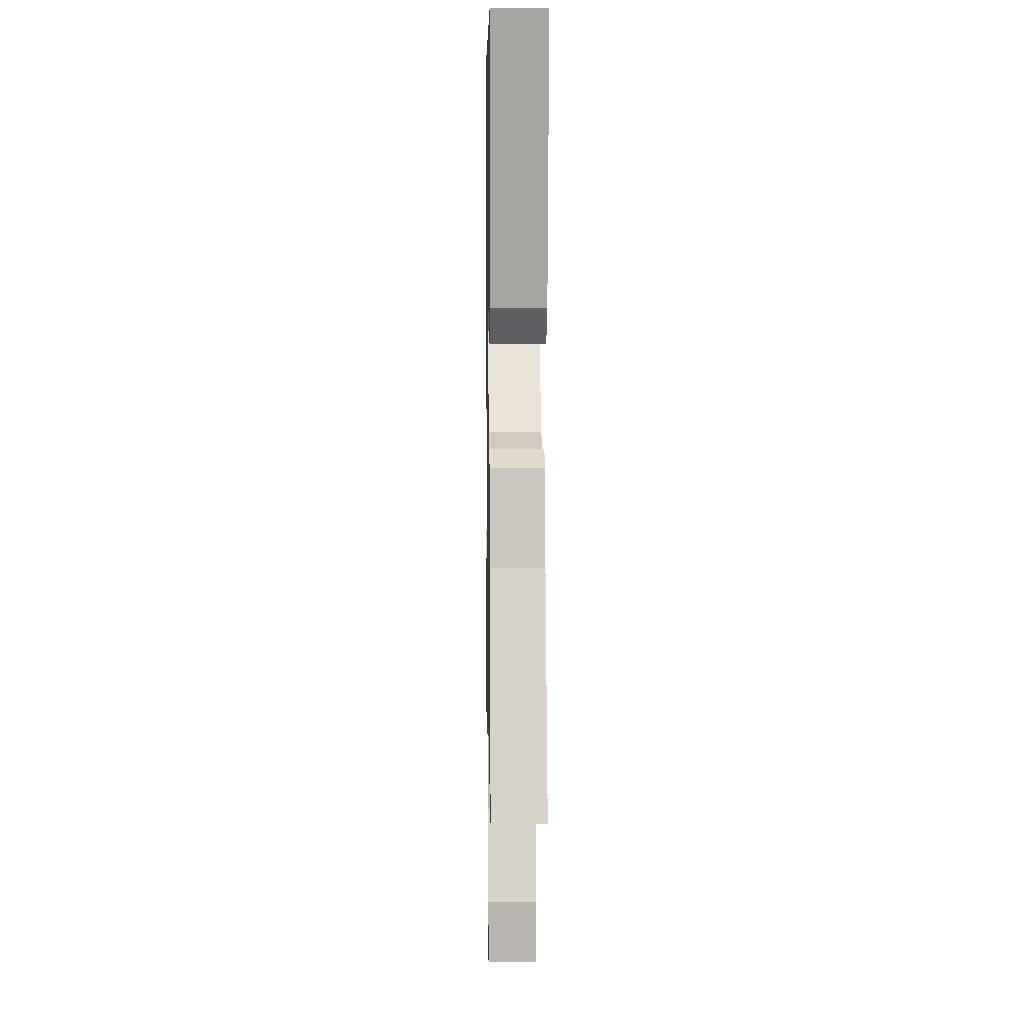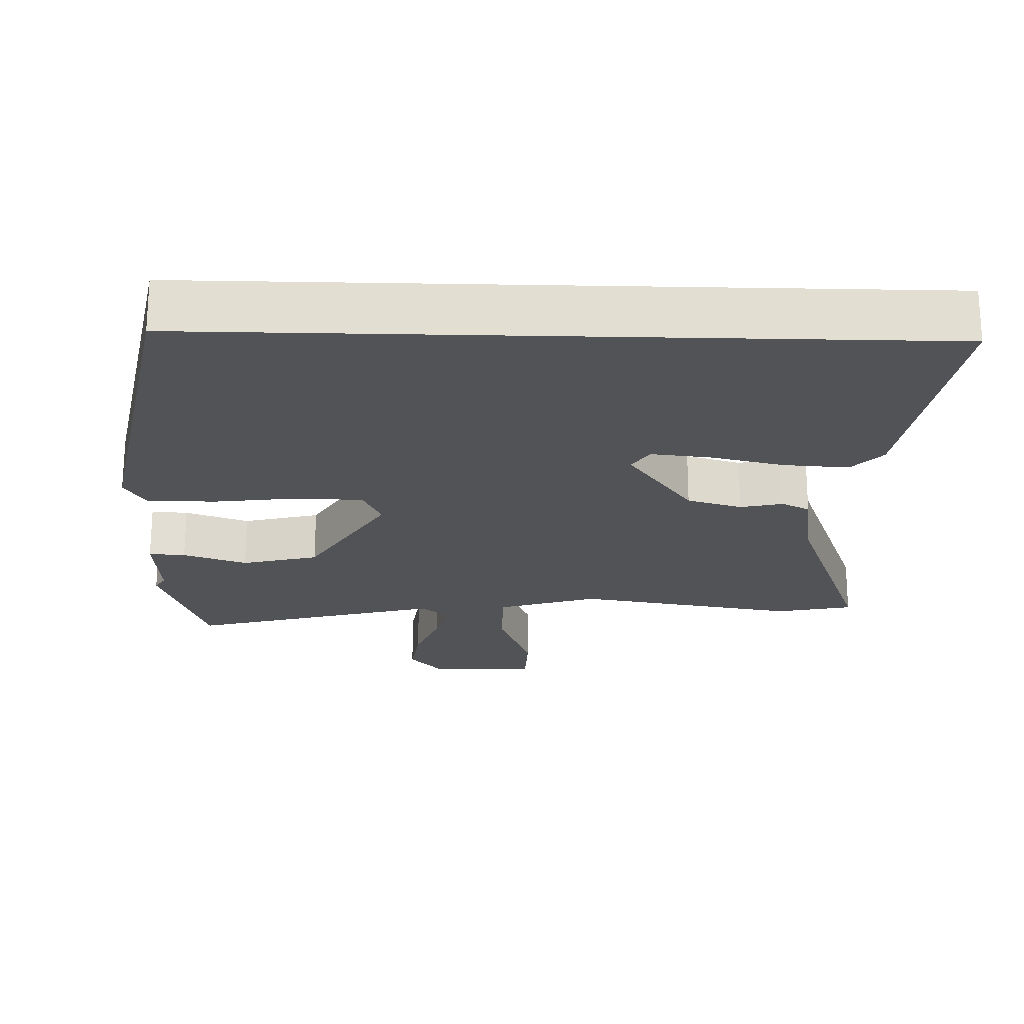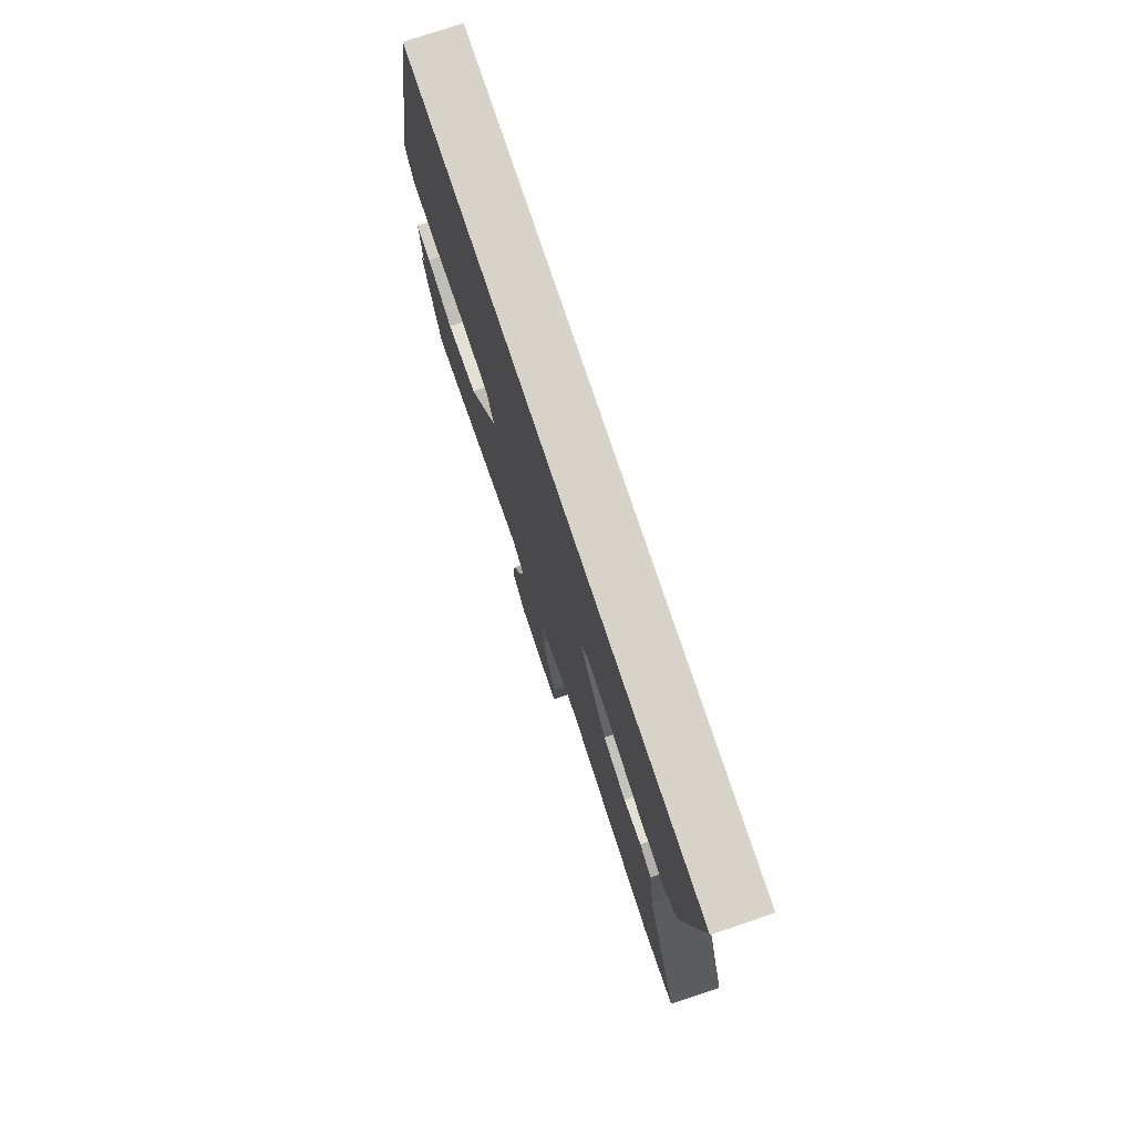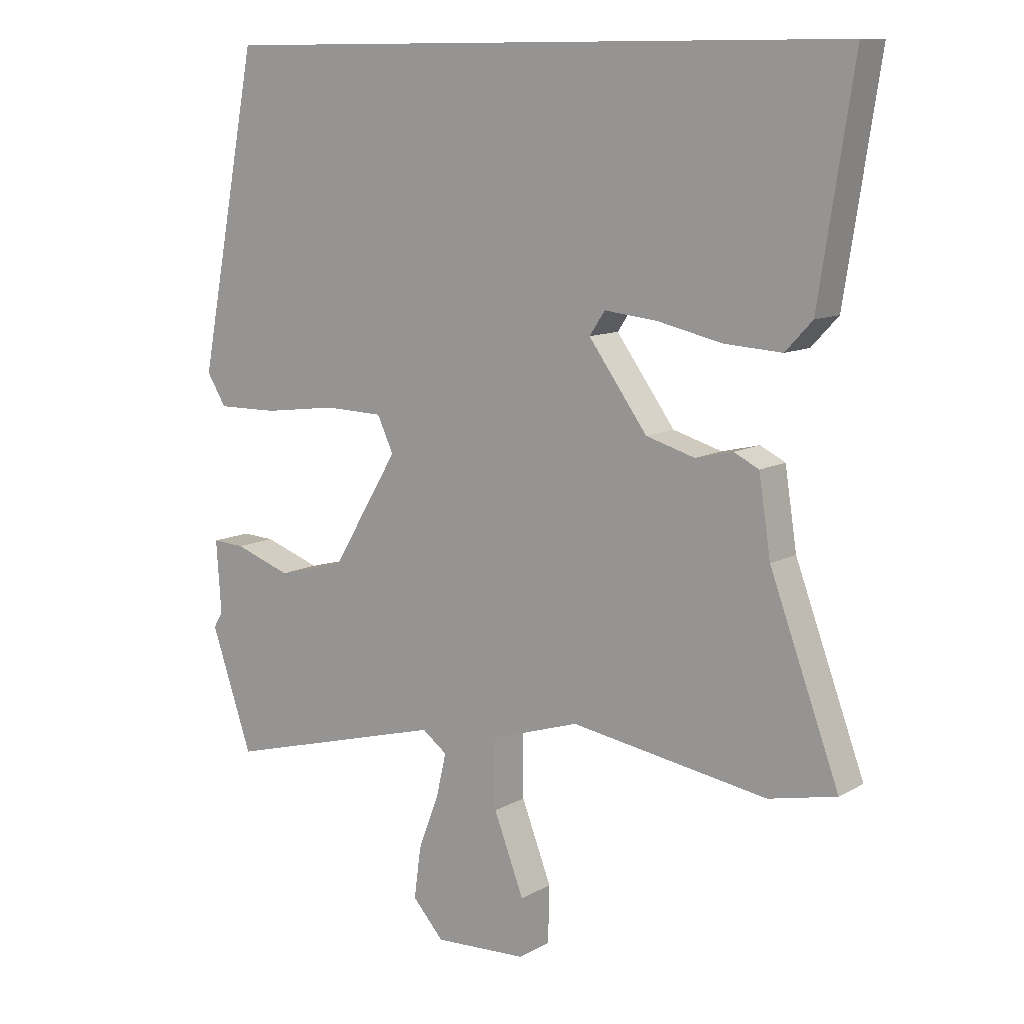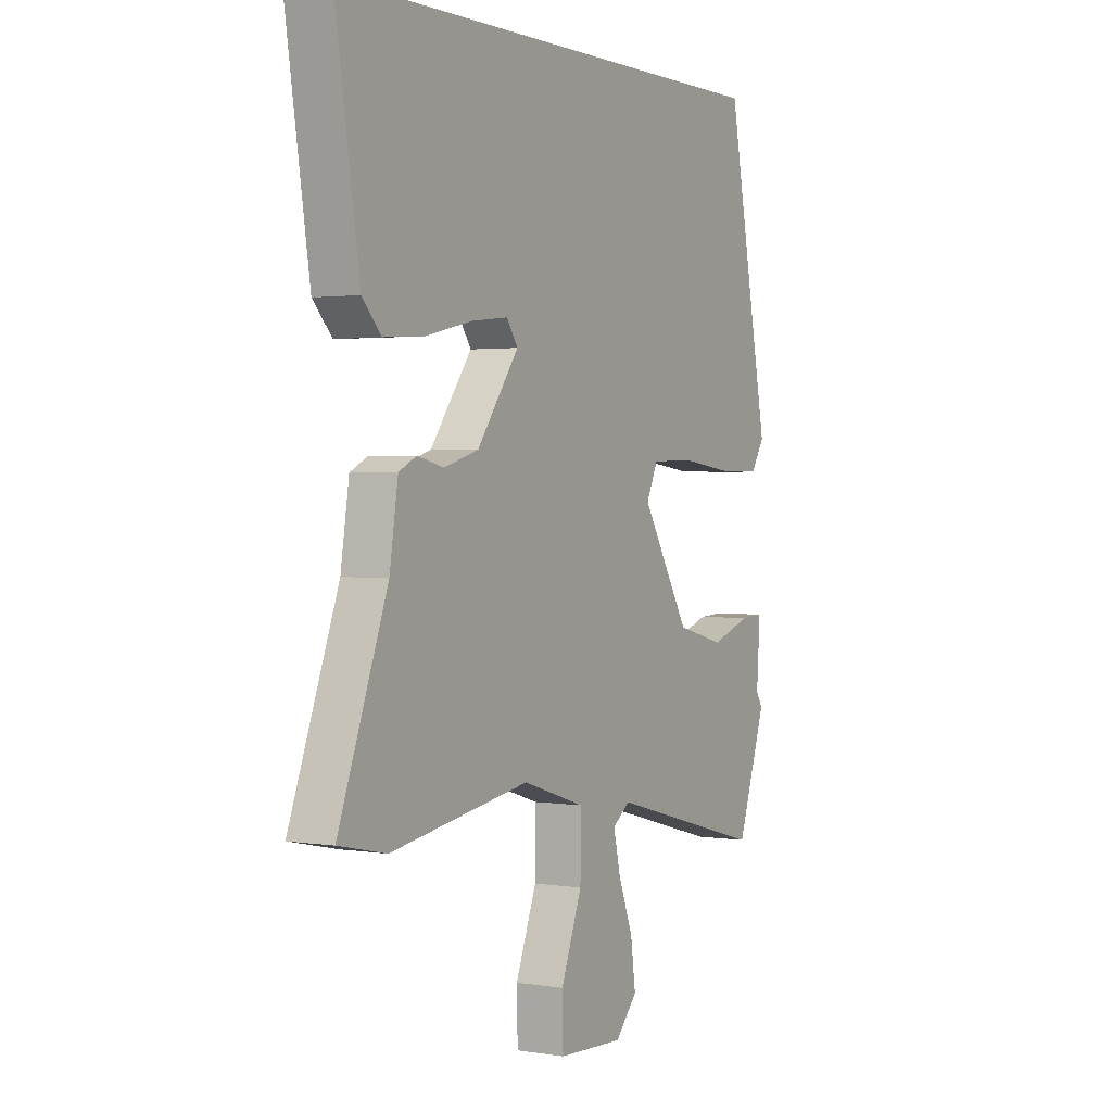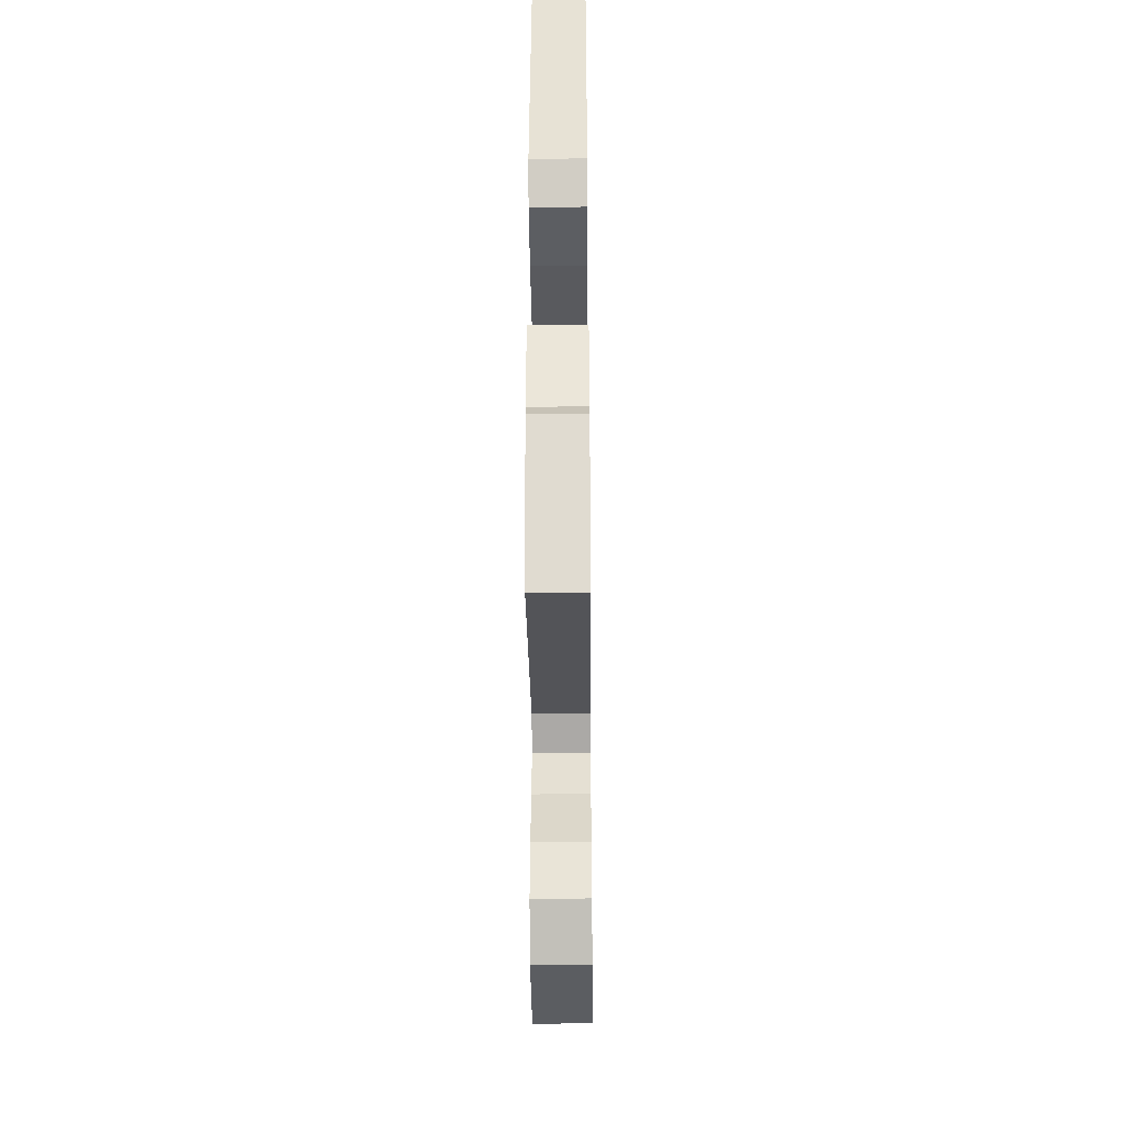
<metadata>
{"format":"obj","ext":"obj","renderer":"f3d","projection":"perspective","resolution":1024,"background":"white","views":[{"elev":7.1,"azim":89.1,"up":"+Z"},{"elev":-21.9,"azim":-1.6,"up":"+Y"},{"elev":76.3,"azim":71.6,"up":"+Z"},{"elev":10.6,"azim":36.1,"up":"+Z"},{"elev":1.6,"azim":120.2,"up":"+Z"},{"elev":-38.7,"azim":-89.5,"up":"+Z"}]}
</metadata>
<code>
v 0.59 0.07 0.5
v 0.535 0.07 0.147
v 0.492 0.07 0.101
v 0.4 0.07 0.107
v 0.295 0.07 0.131
v 0.212 0.07 0.14
v 0.187 0.07 0.103
v 0.281 0.07 -0.027
v 0.359 0.07 -0.05
v 0.419 0.07 -0.036
v 0.459 0.07 -0.056
v 0.478 0.07 -0.18
v 0.589 0.07 -0.481
v 0.481 0.07 -0.504
v 0.166 0.07 -0.452
v 0.024 0.07 -0.497
v 0.025 0.07 -0.607
v 0.073 0.07 -0.733
v 0.071 0.07 -0.824
v -0.078 0.07 -0.831
v -0.128 0.07 -0.775
v -0.117 0.07 -0.693
v -0.084 0.07 -0.606
v -0.068 0.07 -0.537
v -0.108 0.07 -0.507
v -0.465 0.07 -0.603
v -0.531 0.07 -0.408
v -0.516 0.07 -0.384
v -0.524 0.07 -0.267
v -0.472 0.07 -0.27
v -0.381 0.07 -0.302
v -0.272 0.07 -0.274
v -0.164 0.07 -0.094
v -0.19 0.07 -0.038
v -0.284 0.07 -0.035
v -0.402 0.07 -0.05
v -0.5 0.07 -0.051
v -0.531 0.07 -0.001
v -0.435 0.07 0.5
v 0.59 0 0.5
v 0.535 0 0.147
v 0.492 0 0.101
v 0.4 0 0.107
v 0.295 0 0.131
v 0.212 0 0.14
v 0.187 0 0.103
v 0.281 0 -0.027
v 0.359 0 -0.05
v 0.419 0 -0.036
v 0.459 0 -0.056
v 0.478 0 -0.18
v 0.589 0 -0.481
v 0.481 0 -0.504
v 0.166 0 -0.452
v 0.024 0 -0.497
v 0.025 0 -0.607
v 0.073 0 -0.733
v 0.071 0 -0.824
v -0.078 0 -0.831
v -0.128 0 -0.775
v -0.117 0 -0.693
v -0.084 0 -0.606
v -0.068 0 -0.537
v -0.108 0 -0.507
v -0.465 0 -0.603
v -0.531 0 -0.408
v -0.516 0 -0.384
v -0.524 0 -0.267
v -0.472 0 -0.27
v -0.381 0 -0.302
v -0.272 0 -0.274
v -0.164 0 -0.094
v -0.19 0 -0.038
v -0.284 0 -0.035
v -0.402 0 -0.05
v -0.5 0 -0.051
v -0.531 0 -0.001
v -0.435 0 0.5
f 38 39 1
f 37 38 1
f 36 37 1
f 35 36 1
f 34 35 1
f 33 34 1
f 32 33 1
f 28 29 30 31
f 28 31 32
f 27 28 32
f 26 27 32
f 25 26 32
f 24 25 32
f 21 22 23
f 20 21 23
f 19 20 23
f 18 19 23
f 17 18 23
f 16 17 23 24
f 12 13 14 15
f 12 15 16
f 11 12 16
f 10 11 16
f 9 10 16
f 16 24 32
f 9 16 32
f 8 9 32
f 3 4 5
f 2 3 5
f 1 2 5
f 1 5 6
f 32 1 6
f 7 8 32
f 6 7 32
f 40 78 77
f 40 77 76
f 40 76 75
f 40 75 74
f 40 74 73
f 40 73 72
f 40 72 71
f 70 69 68 67
f 71 70 67
f 71 67 66
f 71 66 65
f 71 65 64
f 71 64 63
f 62 61 60
f 62 60 59
f 62 59 58
f 62 58 57
f 62 57 56
f 63 62 56 55
f 54 53 52 51
f 55 54 51
f 55 51 50
f 55 50 49
f 55 49 48
f 71 63 55
f 71 55 48
f 71 48 47
f 44 43 42
f 44 42 41
f 44 41 40
f 45 44 40
f 45 40 71
f 71 47 46
f 71 46 45
f 1 40 41 2
f 2 41 42 3
f 3 42 43 4
f 4 43 44 5
f 5 44 45 6
f 6 45 46 7
f 7 46 47 8
f 8 47 48 9
f 9 48 49 10
f 10 49 50 11
f 11 50 51 12
f 12 51 52 13
f 13 52 53 14
f 14 53 54 15
f 15 54 55 16
f 16 55 56 17
f 17 56 57 18
f 18 57 58 19
f 19 58 59 20
f 20 59 60 21
f 21 60 61 22
f 22 61 62 23
f 23 62 63 24
f 24 63 64 25
f 25 64 65 26
f 26 65 66 27
f 27 66 67 28
f 28 67 68 29
f 29 68 69 30
f 30 69 70 31
f 31 70 71 32
f 32 71 72 33
f 33 72 73 34
f 34 73 74 35
f 35 74 75 36
f 36 75 76 37
f 37 76 77 38
f 38 77 78 39
f 39 78 40 1

</code>
